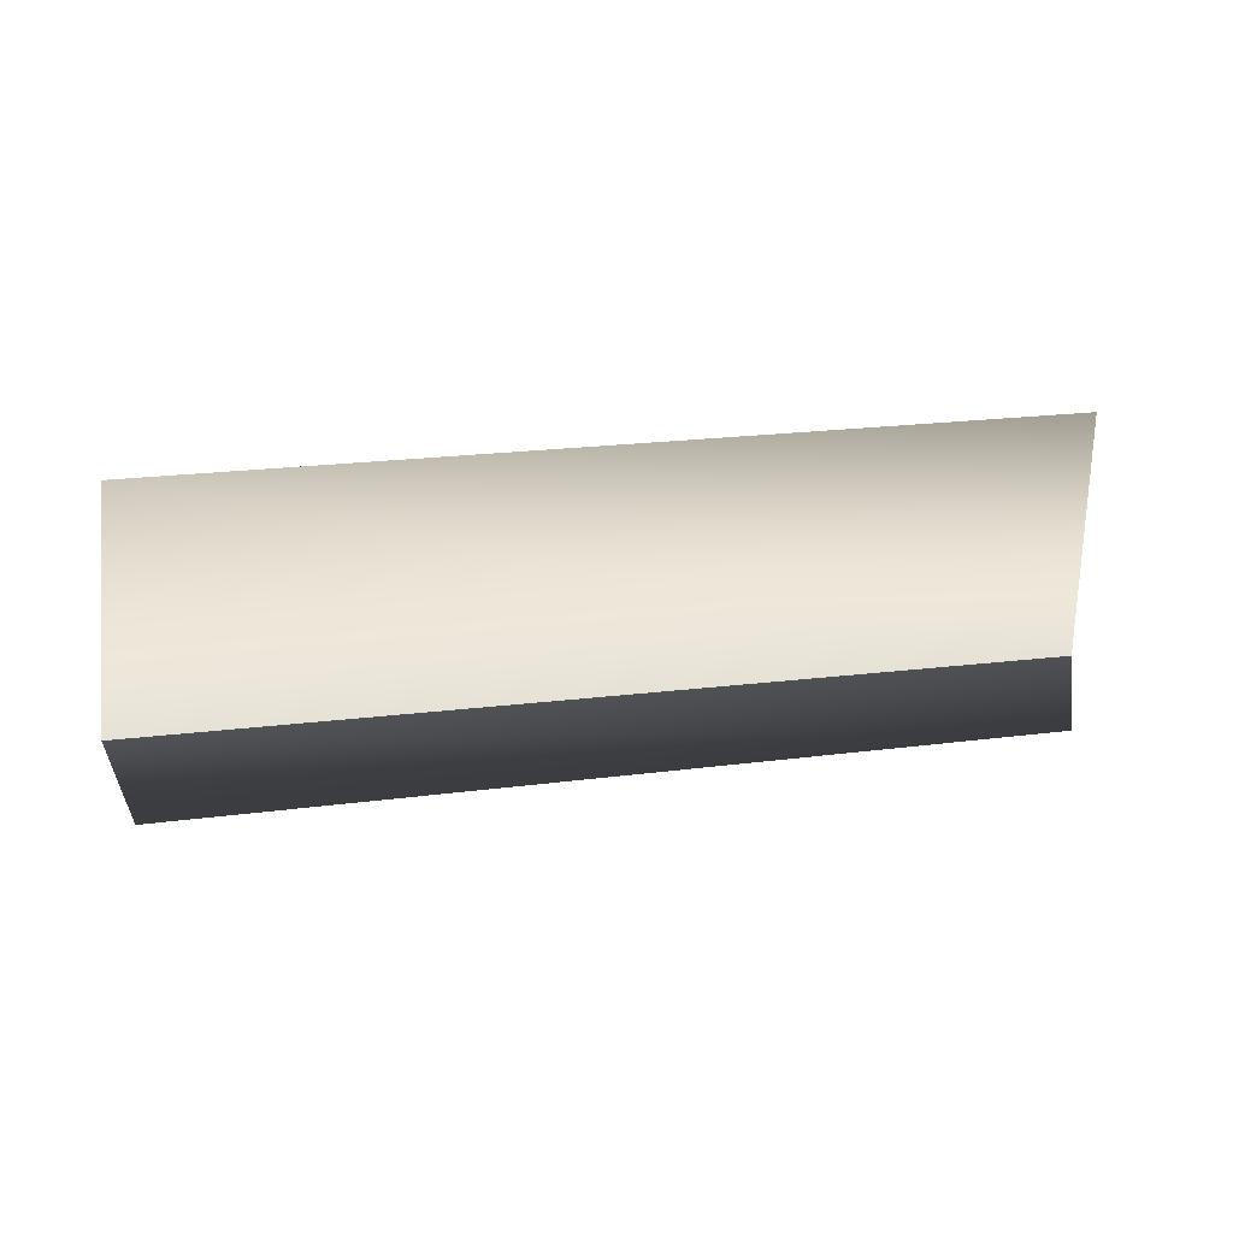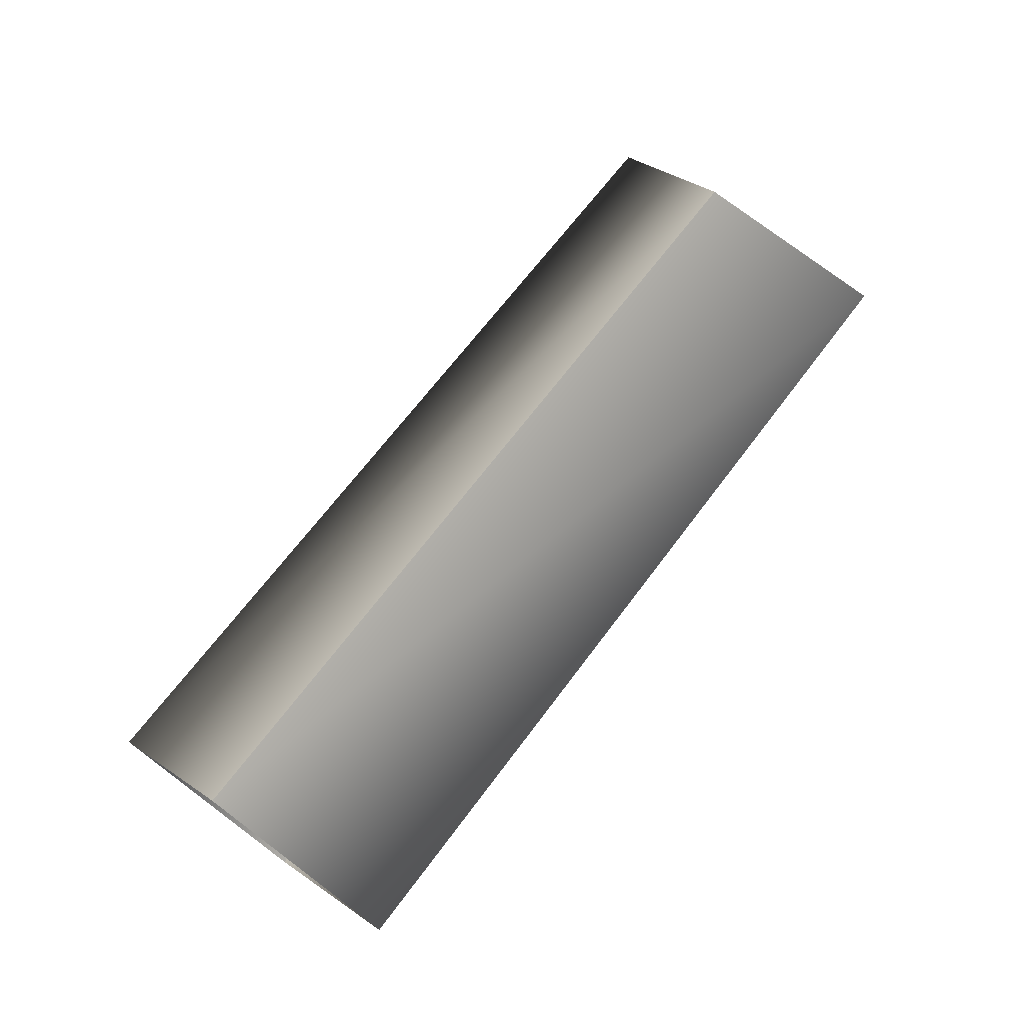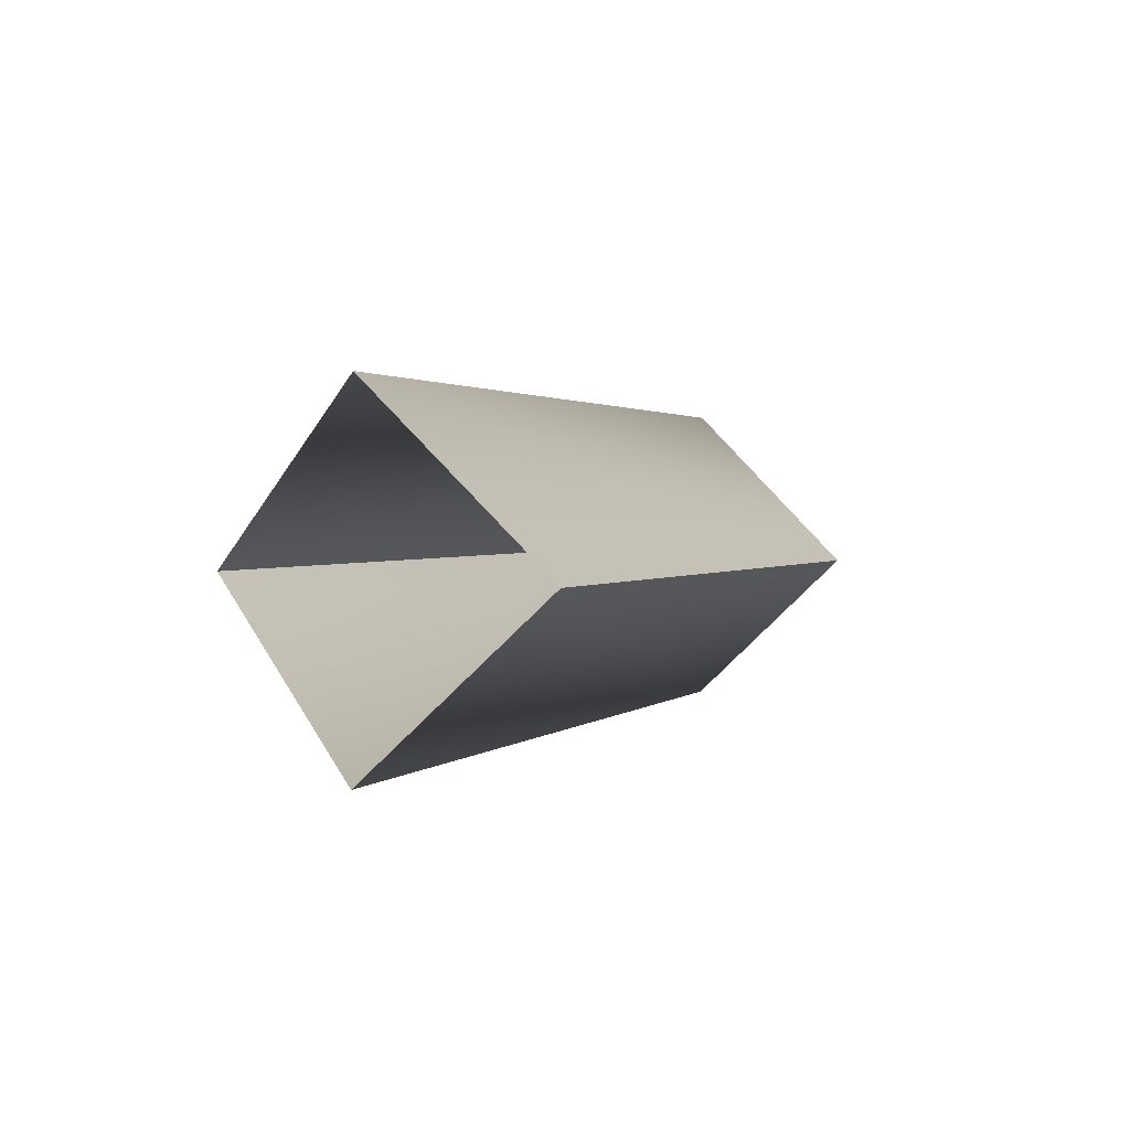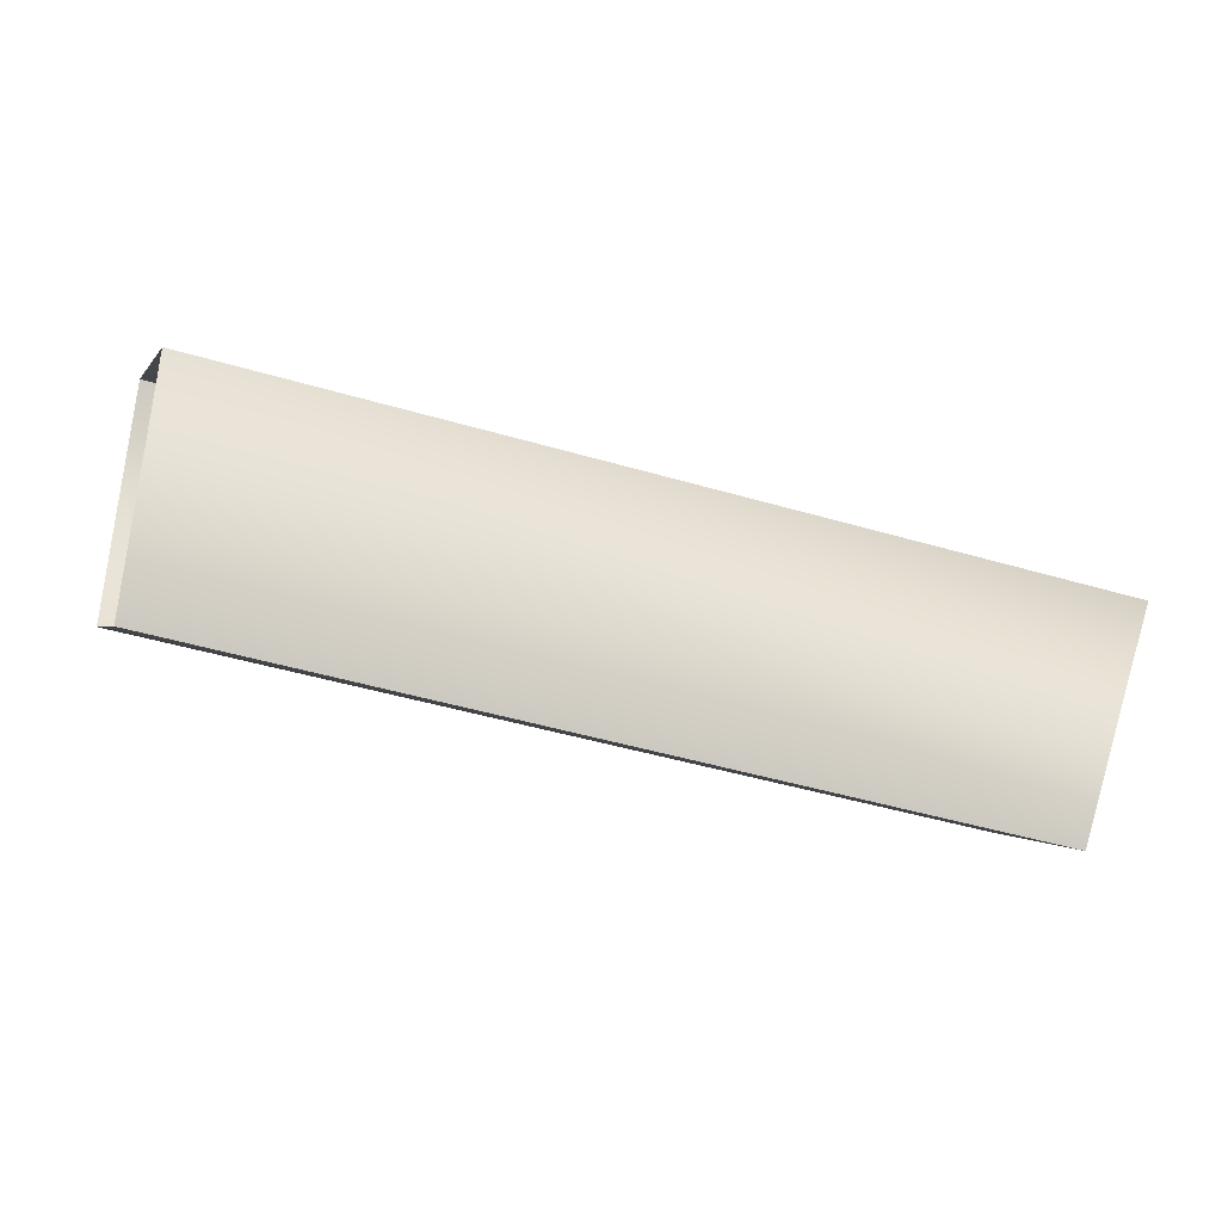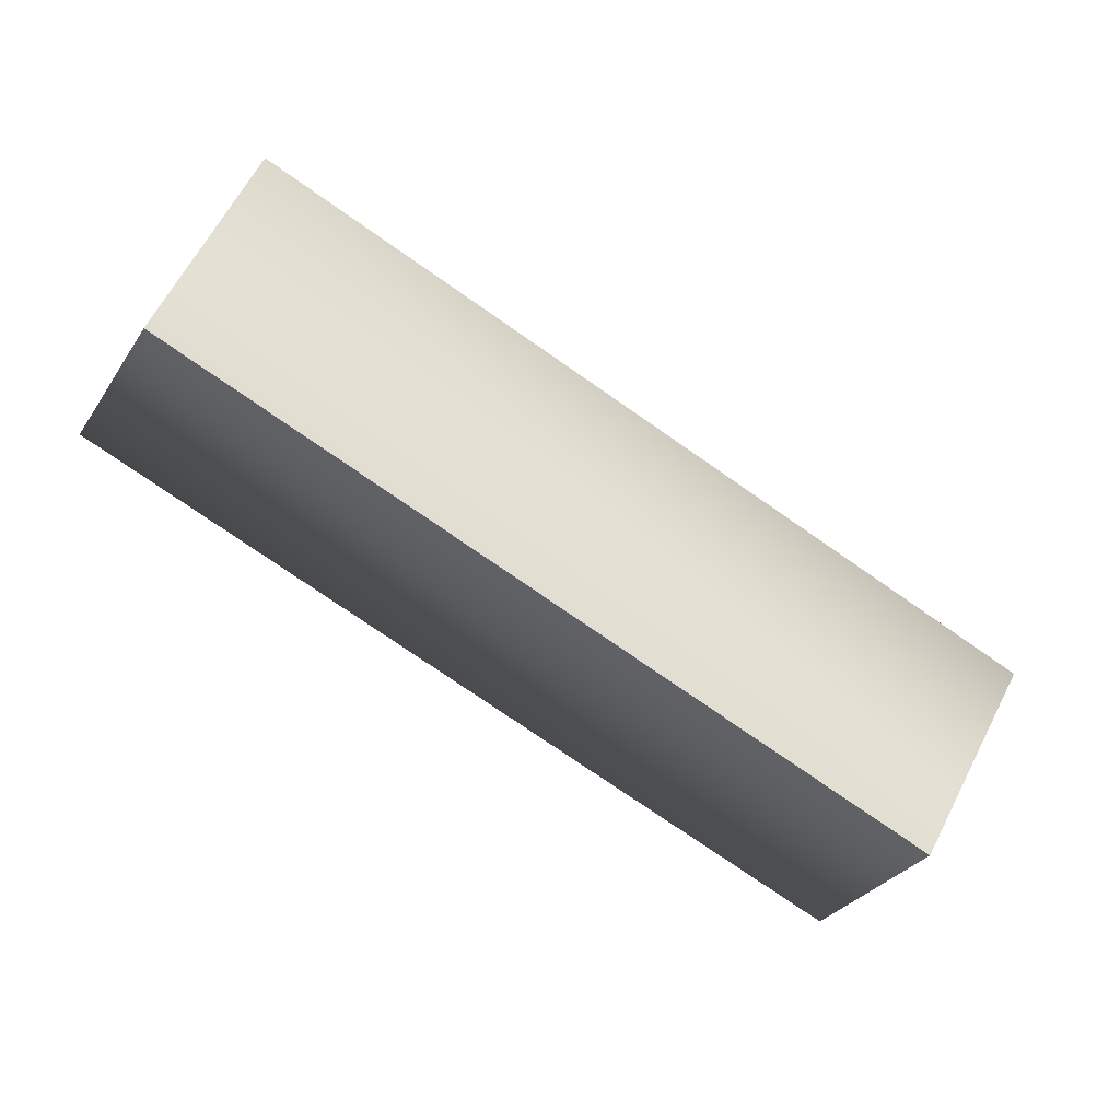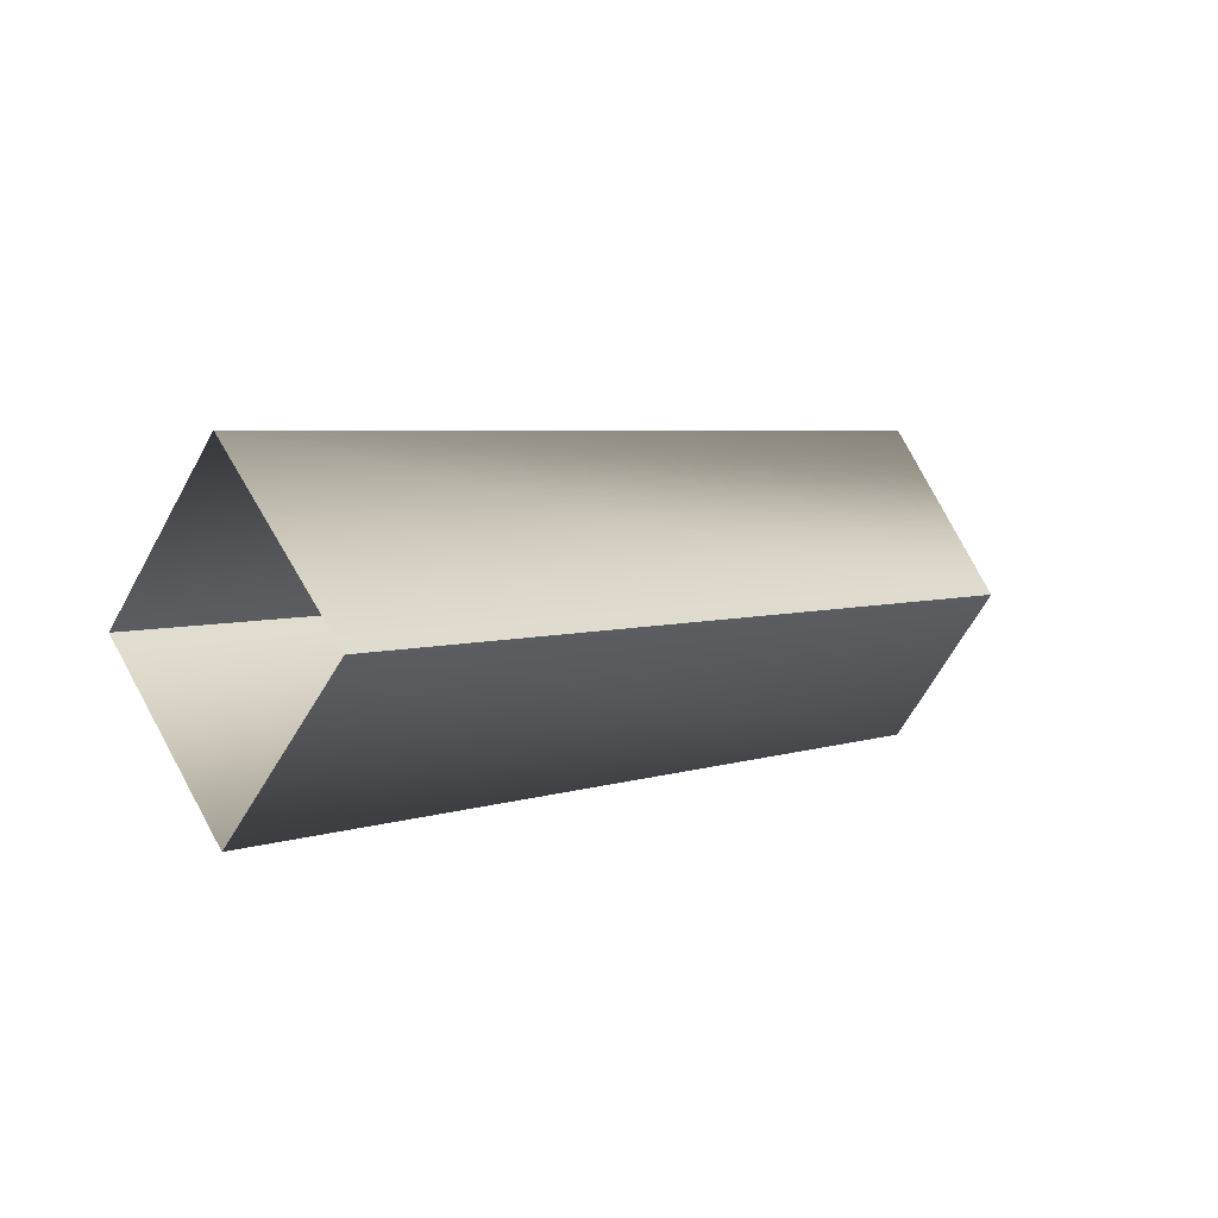
<metadata>
{"format":"obj","ext":"obj","renderer":"f3d","projection":"perspective","resolution":1024,"background":"white","views":[{"elev":23.3,"azim":167.3,"up":"+Z"},{"elev":66.5,"azim":126.2,"up":"+Y"},{"elev":1.3,"azim":-68.3,"up":"+Z"},{"elev":-48.1,"azim":161.8,"up":"+Y"},{"elev":-77.2,"azim":-35.0,"up":"+Y"},{"elev":5.1,"azim":133.1,"up":"+Z"}]}
</metadata>
<code>
v 0.9032 -0.178 -0.003343
v 0.9205 0.00306 0.1766
v 0.9374 0.1858 0.007205
v 0.9201 0.004729 -0.1727
v -0.02694 -0.1823 -0.007946
v -0.04188 0.000374 -0.1784
v 0.05559 0.1884 3.7e-05
v -0.03805 -0.000609 0.1708
f 4 5 6
f 3 4 6
f 3 6 7
f 2 3 7
f 2 7 8
f 1 2 8
f 1 8 5
f 4 1 5

</code>
